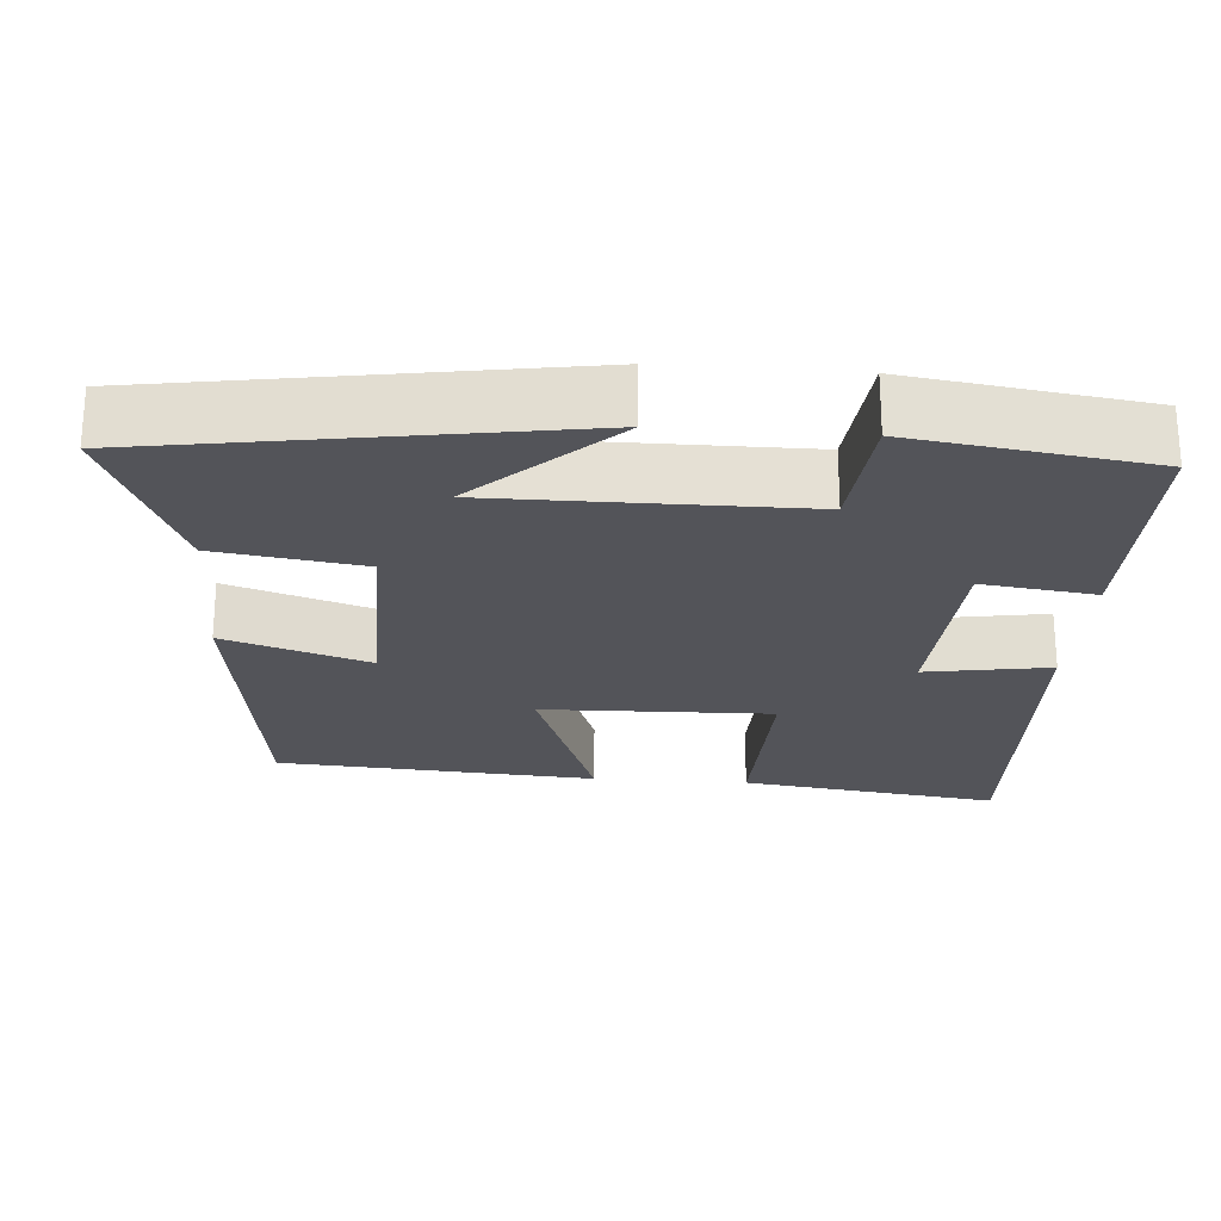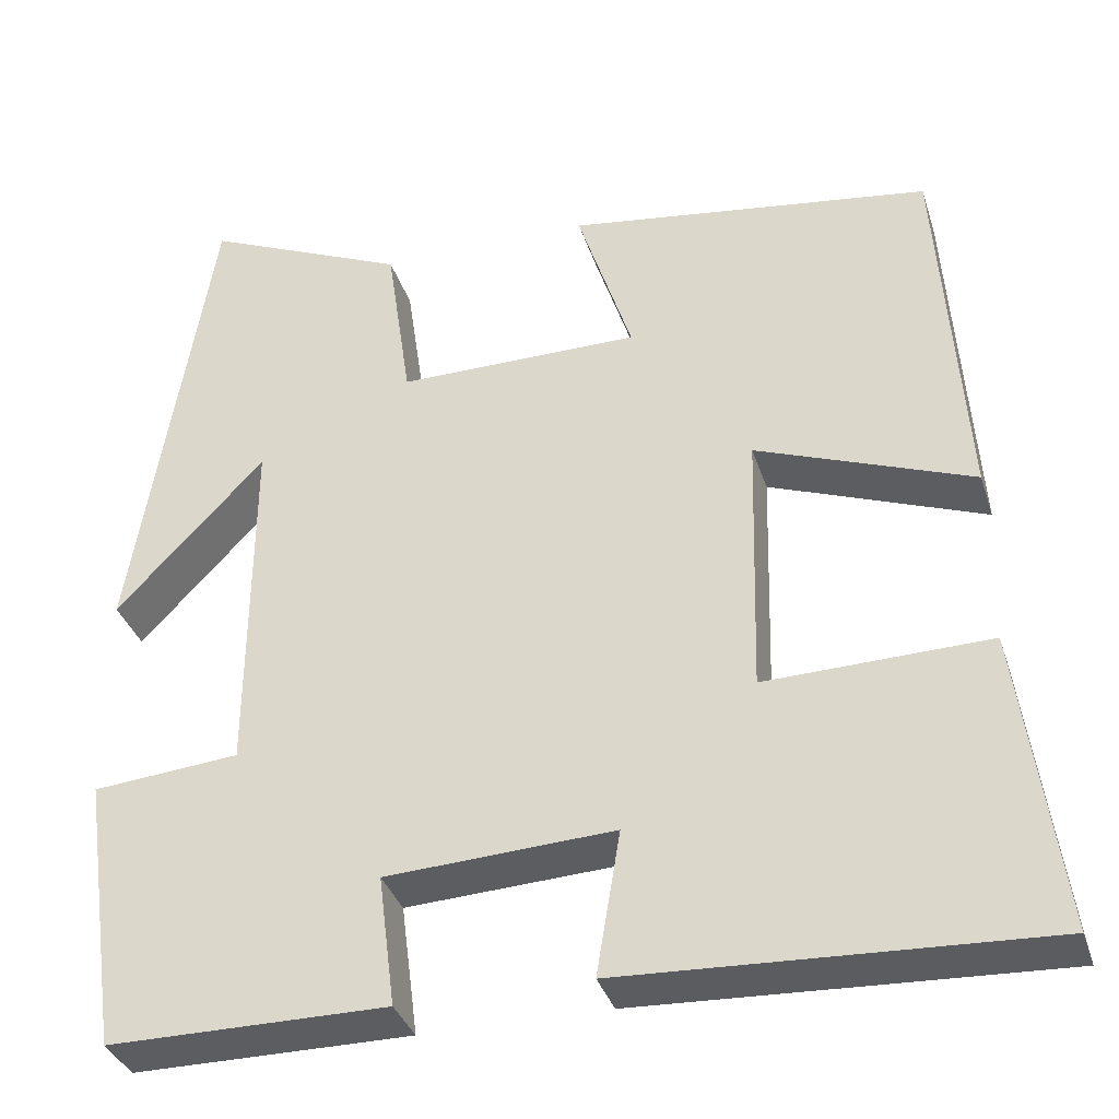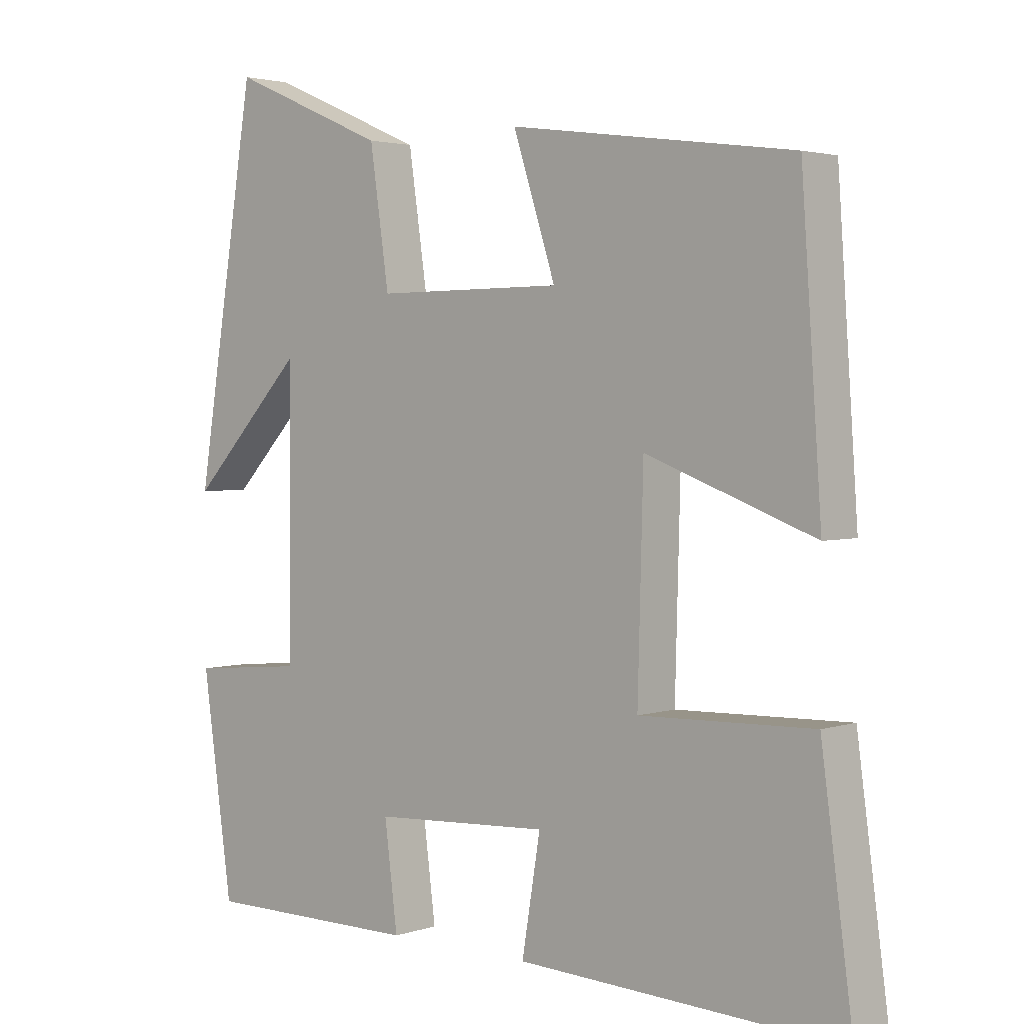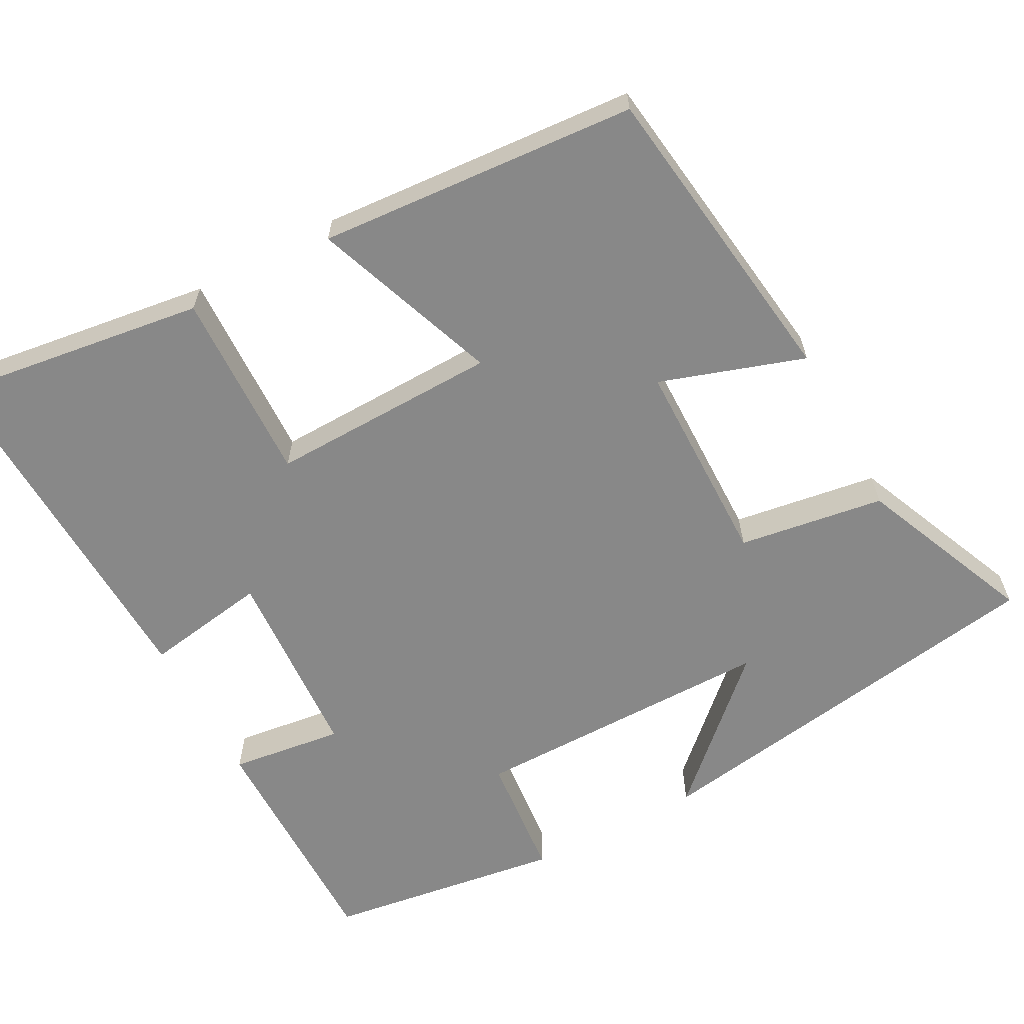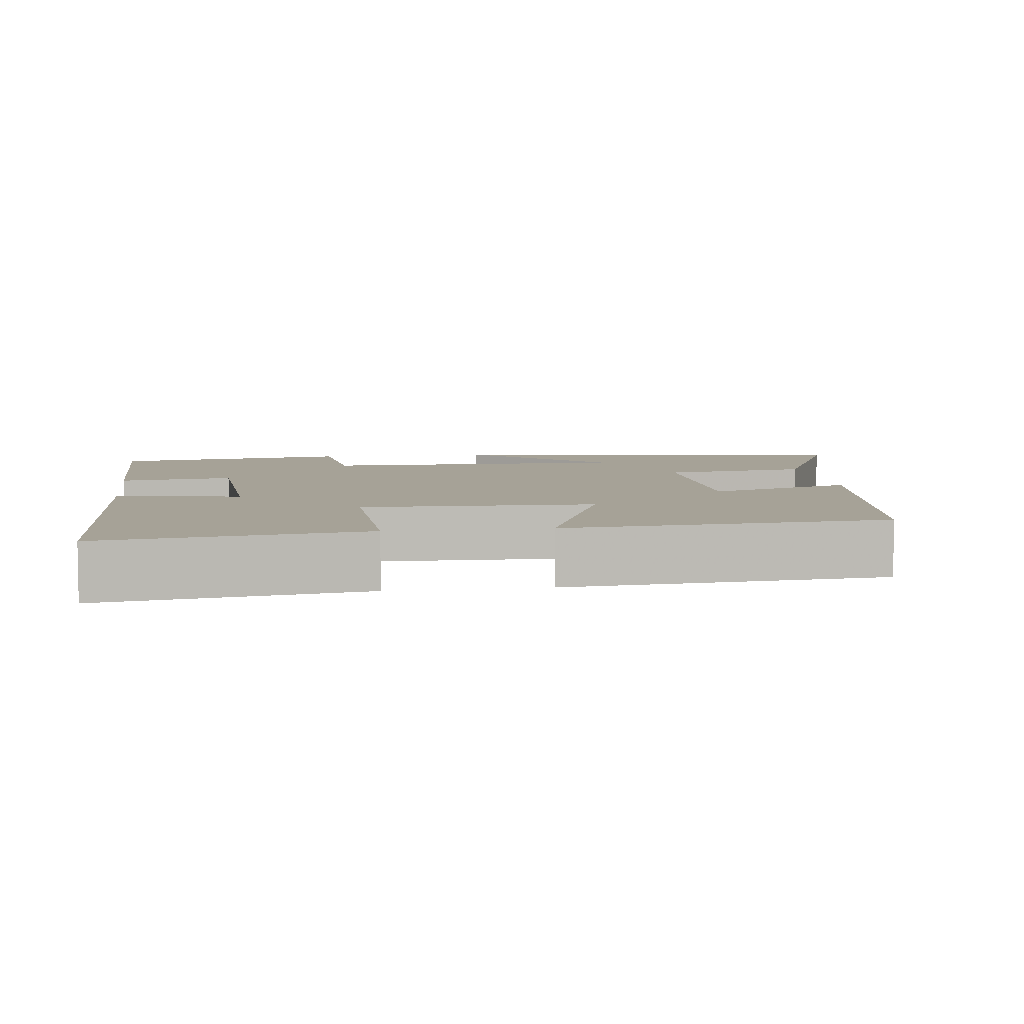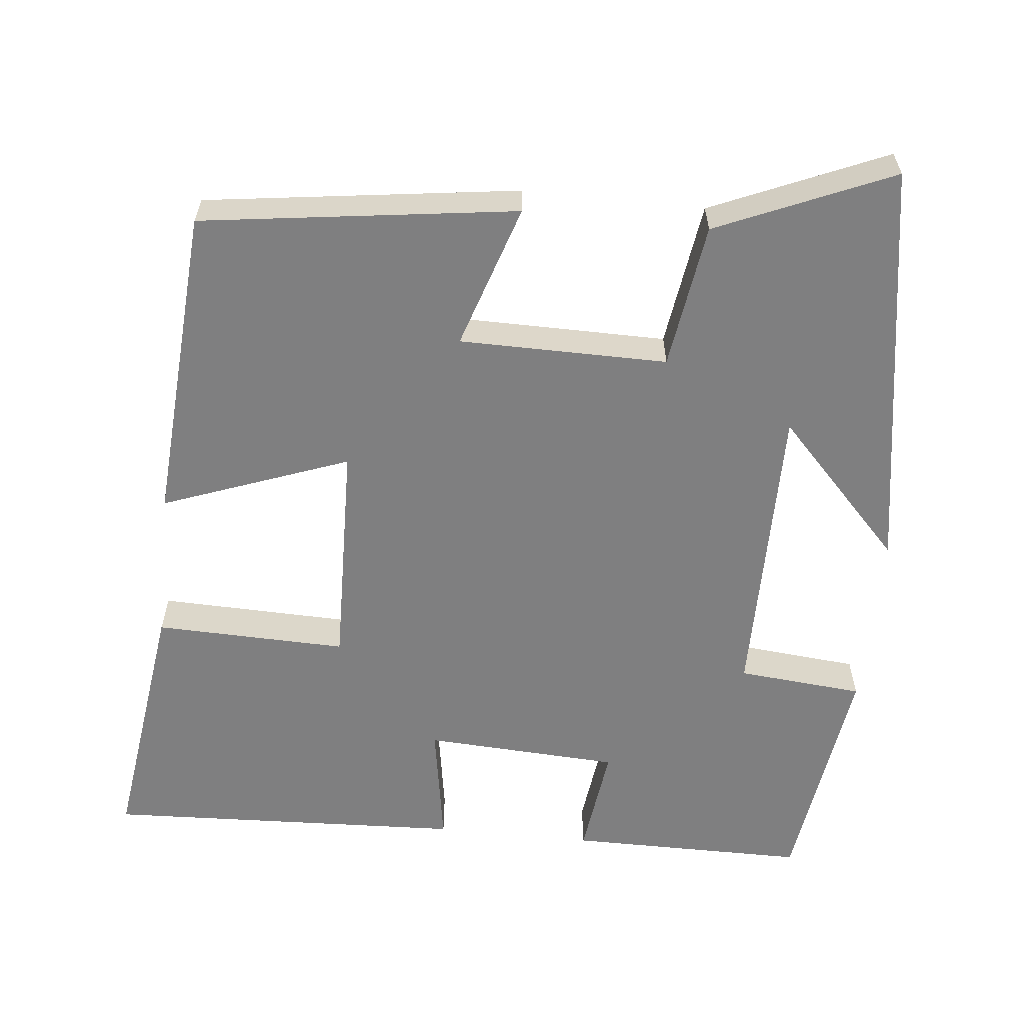
<metadata>
{"format":"obj","ext":"obj","renderer":"f3d","projection":"perspective","resolution":1024,"background":"white","views":[{"elev":-23.8,"azim":85.6,"up":"+Y"},{"elev":-35.4,"azim":-163.2,"up":"+Z"},{"elev":2.7,"azim":-138.4,"up":"+Z"},{"elev":-62.7,"azim":-62.0,"up":"+Y"},{"elev":6.5,"azim":-97.8,"up":"+Y"},{"elev":-59.8,"azim":-5.9,"up":"+Y"}]}
</metadata>
<code>
v 0.456 0.07 -0.5
v 0.141 0.07 -0.5
v 0.16 0.07 -0.351
v -0.098 0.07 -0.337
v -0.071 0.07 -0.5
v -0.546 0.07 -0.521
v -0.5 0.07 -0.18
v -0.247 0.07 -0.187
v -0.255 0.07 0.115
v -0.5 0.07 0.024
v -0.471 0.07 0.444
v -0.058 0.07 0.5
v -0.12 0.07 0.31
v 0.154 0.07 0.308
v 0.182 0.07 0.5
v 0.412 0.07 0.599
v 0.5 0.07 0.052
v 0.332 0.07 0.229
v 0.334 0.07 -0.173
v 0.5 0.07 -0.188
v 0.456 0 -0.5
v 0.141 0 -0.5
v 0.16 0 -0.351
v -0.098 0 -0.337
v -0.071 0 -0.5
v -0.546 0 -0.521
v -0.5 0 -0.18
v -0.247 0 -0.187
v -0.255 0 0.115
v -0.5 0 0.024
v -0.471 0 0.444
v -0.058 0 0.5
v -0.12 0 0.31
v 0.154 0 0.308
v 0.182 0 0.5
v 0.412 0 0.599
v 0.5 0 0.052
v 0.332 0 0.229
v 0.334 0 -0.173
v 0.5 0 -0.188
f 19 20 1 2
f 18 19 2 3
f 15 16 17 18
f 14 15 18 3
f 13 14 3 4
f 10 11 12 13
f 9 10 13
f 8 9 13 4
f 6 7 8
f 4 5 6 8
f 22 21 40 39
f 23 22 39 38
f 38 37 36 35
f 23 38 35 34
f 24 23 34 33
f 33 32 31 30
f 33 30 29
f 24 33 29 28
f 28 27 26
f 28 26 25 24
f 1 21 22 2
f 2 22 23 3
f 3 23 24 4
f 4 24 25 5
f 5 25 26 6
f 6 26 27 7
f 7 27 28 8
f 8 28 29 9
f 9 29 30 10
f 10 30 31 11
f 11 31 32 12
f 12 32 33 13
f 13 33 34 14
f 14 34 35 15
f 15 35 36 16
f 16 36 37 17
f 17 37 38 18
f 18 38 39 19
f 19 39 40 20
f 20 40 21 1

</code>
